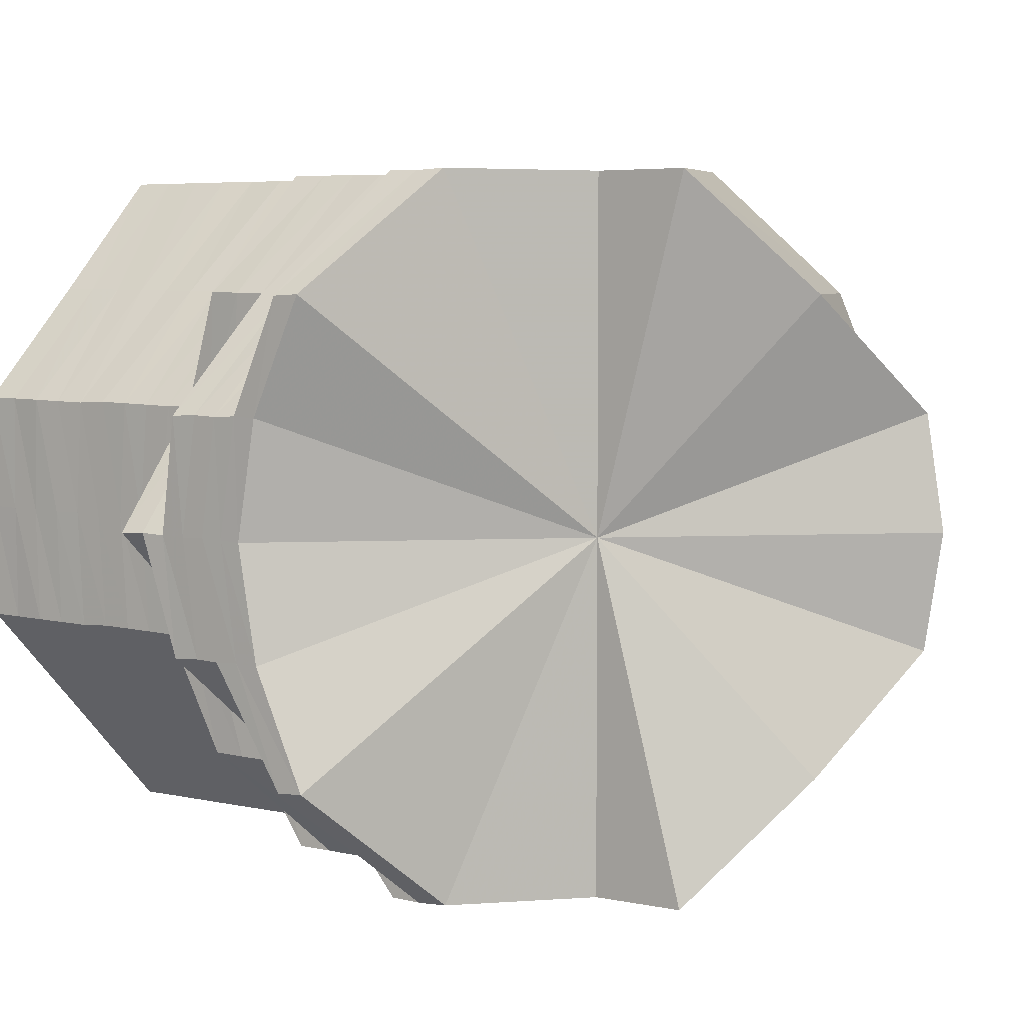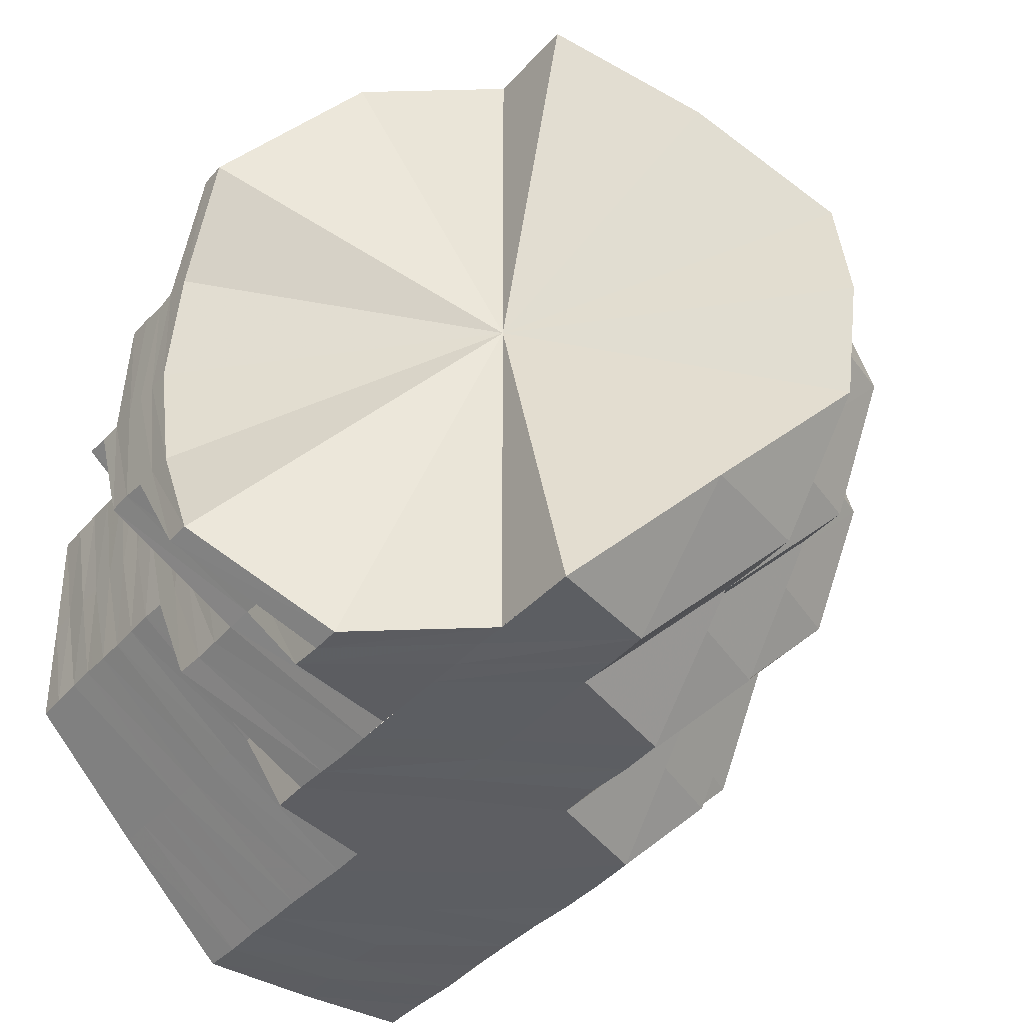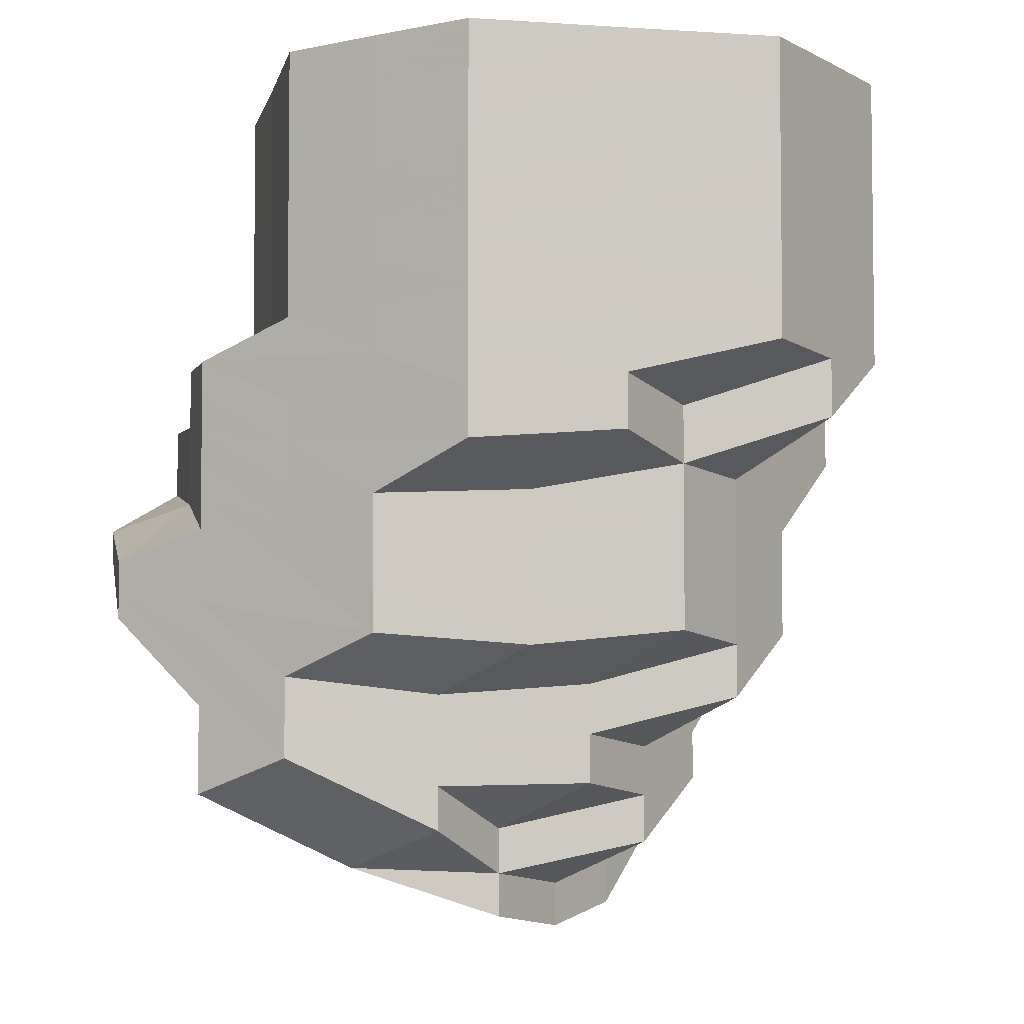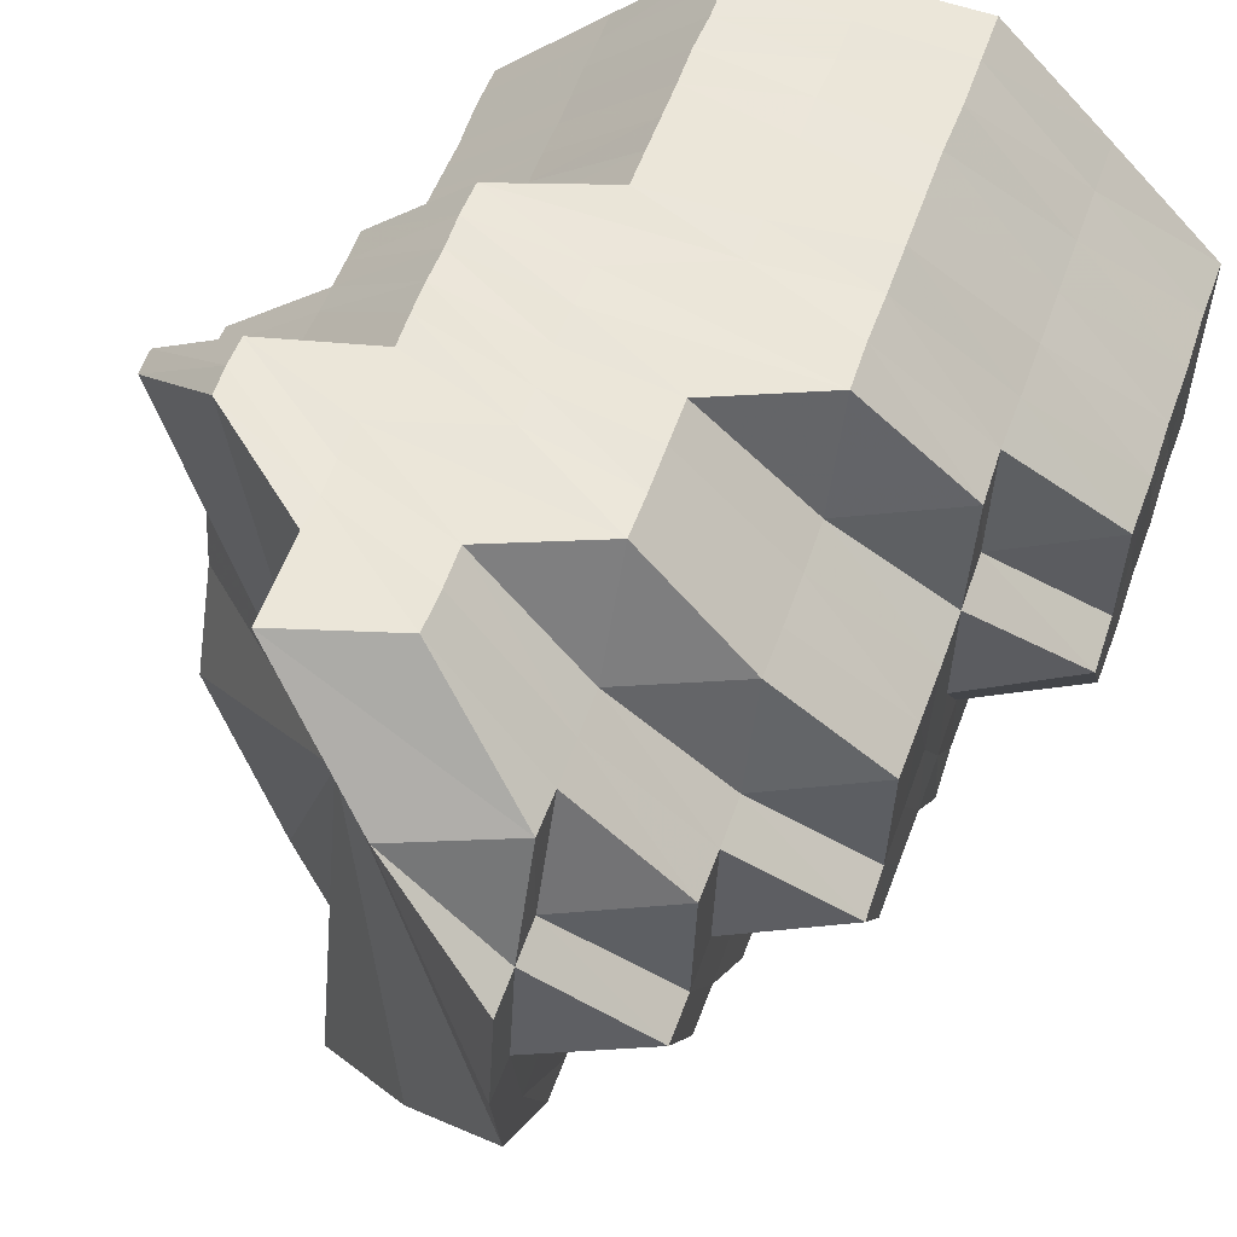
<metadata>
{"format":"obj","ext":"obj","renderer":"f3d","projection":"perspective","resolution":1024,"background":"white","views":[{"elev":5.6,"azim":125.3,"up":"+Y"},{"elev":-37.9,"azim":144.1,"up":"+Y"},{"elev":-4.6,"azim":-147.1,"up":"+Z"},{"elev":56.3,"azim":-160.4,"up":"+Y"}]}
</metadata>
<code>
o 1290
v 2243 1879 13.05
v 2243 1879 13.05
v 2243 1879 13.05
v 2243 1879 13.05
v 2243 1879 13.05
v 2243 1879 13.05
v 2243 1879 13.05
v 2243 1879 13.05
v 2243 1879 13.05
v 2243 1879 13.04
v 2243 1879 13.04
v 2243 1879 13.04
v 2243 1879 13.04
v 2243 1879 13.04
v 2243 1879 13.05
v 2243 1879 13.05
v 2243 1879 13.05
v 2243 1879 13.04
v 2243 1879 13.04
v 2243 1879 13.04
v 2243 1879 13.05
v 2243 1879 13.05
v 2243 1879 13.05
v 2243 1879 13.04
v 2243 1879 13.04
v 2243 1879 13.05
v 2243 1879 13.05
v 2243 1879 13.05
v 2243 1879 13.05
v 2243 1879 13.04
v 2243 1879 13.05
v 2243 1879 13.05
v 2243 1879 13.05
v 2243 1879 13.05
v 2243 1879 13.04
v 2243 1879 13.05
v 2243 1879 13.05
v 2243 1879 13.05
v 2243 1879 13.05
v 2243 1879 13.04
v 2243 1879 13.05
v 2243 1879 13.05
v 2243 1879 13.05
v 2243 1879 13.05
v 2243 1879 13.05
v 2243 1879 13.05
v 2243 1879 13.05
v 2243 1879 13.05
v 2243 1879 13.05
v 2243 1879 13.05
v 2243 1879 13.05
v 2243 1879 13.05
v 2243 1879 13.05
v 2243 1879 13.05
v 2243 1879 13.05
v 2243 1879 13.05
v 2243 1879 13.05
v 2243 1879 13.05
v 2243 1879 13.05
v 2243 1879 13.04
v 2243 1879 13.05
v 2243 1879 13.05
v 2243 1879 13.05
v 2243 1879 13.05
v 2243 1879 13.04
v 2243 1879 13.05
v 2243 1879 13.05
v 2243 1879 13.05
v 2243 1879 13.05
v 2243 1879 13.04
v 2243 1879 13.05
v 2243 1879 13.05
v 2243 1879 13.05
v 2243 1879 13.05
v 2243 1879 13.05
v 2243 1879 13.05
v 2243 1879 13.04
v 2243 1879 13.04
v 2243 1879 13.04
v 2243 1879 13.04
v 2243 1879 13.03
v 2243 1879 13.03
v 2243 1879 13.03
v 2243 1879 13.03
v 2243 1879 13.03
v 2243 1879 13.03
v 2243 1879 13.03
v 2243 1879 13.03
v 2243 1879 13.03
v 2243 1879 13.03
v 2243 1879 13.03
v 2243 1879 13.03
v 2243 1879 13.04
v 2243 1879 13.03
v 2243 1879 13.04
v 2243 1879 13.04
v 2243 1879 13.04
v 2243 1879 13.04
v 2243 1879 13.04
v 2243 1879 13.04
v 2243 1879 13.04
v 2243 1879 13.04
v 2243 1879 13.04
v 2243 1879 13.04
v 2243 1879 13.04
v 2243 1879 13.04
v 2243 1879 13.04
v 2243 1879 13.04
v 2243 1879 13.04
v 2243 1879 13.03
v 2243 1879 13.03
v 2243 1879 13.03
v 2243 1879 13.02
v 2243 1879 13.02
v 2243 1879 13.03
v 2243 1879 13.03
v 2243 1879 13.02
v 2243 1879 13.02
v 2243 1879 13.03
v 2243 1879 13.02
v 2243 1879 13.02
v 2243 1879 13.02
v 2243 1879 13.04
v 2243 1879 13.03
v 2243 1879 13.02
v 2243 1879 13.02
v 2243 1879 13.03
v 2243 1879 13.04
v 2243 1879 13.03
v 2243 1879 13.02
v 2243 1879 13.03
v 2243 1879 13.01
v 2243 1879 13.02
v 2243 1879 13.03
v 2243 1879 13.01
v 2243 1879 13.03
v 2243 1879 13.02
v 2243 1879 13.01
v 2243 1879 13.02
v 2243 1879 13.02
v 2243 1879 13
v 2243 1879 13.01
v 2243 1879 13.01
v 2243 1879 13.02
v 2243 1879 13
v 2243 1879 13
v 2243 1879 13.01
v 2243 1879 12.99
v 2243 1879 13
v 2243 1879 13
v 2243 1879 13
v 2243 1879 13
v 2243 1879 13.02
v 2243 1879 13.03
v 2243 1879 13.02
v 2243 1879 13.02
v 2243 1879 13.01
v 2243 1879 13
v 2243 1879 13.01
v 2243 1879 13
v 2243 1879 13.02
v 2243 1879 13
v 2243 1879 12.99
v 2243 1879 12.99
v 2243 1879 13.02
v 2243 1879 13.01
v 2243 1879 12.99
v 2243 1879 13
v 2243 1879 13.01
v 2243 1879 12.98
v 2243 1879 12.99
v 2243 1879 12.98
v 2243 1879 13
v 2243 1879 12.99
v 2243 1879 13
v 2243 1879 13.01
v 2243 1879 12.98
v 2243 1879 12.99
v 2243 1879 12.97
v 2243 1879 12.99
v 2243 1879 12.99
v 2243 1879 13
v 2243 1879 12.99
v 2243 1879 13
v 2243 1879 13
v 2243 1879 13.01
v 2243 1879 13
v 2243 1879 13.01
v 2243 1879 13.01
v 2243 1879 13.01
v 2243 1879 13.02
v 2243 1879 13.01
v 2243 1879 13.02
v 2243 1879 13.02
v 2243 1879 13.01
v 2243 1879 13.01
v 2243 1879 13.02
v 2243 1879 13.02
v 2243 1879 13.01
v 2243 1879 13.02
v 2243 1879 13.01
v 2243 1879 13.01
v 2243 1879 13.01
v 2243 1879 13
v 2243 1879 13
v 2243 1879 13.01
v 2243 1879 12.99
v 2243 1879 13
v 2243 1879 13
v 2243 1879 12.99
v 2243 1879 12.98
v 2243 1879 12.99
v 2243 1879 12.98
v 2243 1879 12.99
v 2243 1879 12.99
v 2243 1879 13
v 2243 1879 12.99
v 2243 1879 12.99
v 2243 1879 13.01
v 2243 1879 13
v 2243 1879 13.01
v 2243 1879 13
v 2243 1879 13.01
v 2243 1879 13.02
v 2243 1879 13.02
v 2243 1879 13.02
v 2243 1879 13.02
v 2243 1879 13.02
v 2243 1879 13.02
v 2243 1879 13.02
v 2243 1879 13.02
v 2243 1879 13.02
v 2243 1879 13.02
v 2243 1879 13.03
v 2243 1879 13.02
v 2243 1879 13.03
v 2243 1879 13.03
v 2243 1879 13.03
v 2243 1879 13.02
v 2243 1879 13.03
v 2243 1879 13.03
v 2243 1879 13.03
v 2243 1879 13.03
v 2243 1879 13.03
v 2243 1879 13.03
v 2243 1879 13.03
v 2243 1879 13.03
v 2243 1879 13.03
v 2243 1879 13.03
v 2243 1879 13.03
v 2243 1879 13.04
v 2243 1879 13.03
v 2243 1879 13.03
v 2243 1879 13.03
v 2243 1879 13.03
v 2243 1879 13.04
v 2243 1879 13.04
v 2243 1879 13.04
v 2243 1879 13.03
v 2243 1879 13.03
v 2243 1879 13.03
v 2243 1879 13.03
v 2243 1879 13.02
v 2243 1879 13.03
v 2243 1879 13.02
v 2243 1879 13.02
v 2243 1879 13.02
v 2243 1879 13.02
v 2243 1879 13.02
v 2243 1879 13.02
v 2243 1879 13.02
v 2243 1879 13.02
v 2243 1879 13.01
v 2243 1879 13.01
v 2243 1879 13.01
v 2243 1879 13.02
v 2243 1879 13.01
v 2243 1879 13.01
v 2243 1879 13.01
v 2243 1879 13.02
v 2243 1879 13.01
v 2243 1879 13.02
v 2243 1879 13.01
v 2243 1879 13.01
v 2243 1879 13
v 2243 1879 13
v 2243 1879 13
v 2243 1879 13
v 2243 1879 13
v 2243 1879 13
v 2243 1879 12.99
v 2243 1879 13
v 2243 1879 13
v 2243 1879 12.99
v 2243 1879 12.99
v 2243 1879 12.99
v 2243 1879 12.99
v 2243 1879 12.99
v 2243 1879 12.99
v 2243 1879 12.99
v 2243 1879 12.99
v 2243 1879 13
v 2243 1879 12.98
v 2243 1879 13
v 2243 1879 13.01
v 2243 1879 13.01
v 2243 1879 13.01
v 2243 1879 13.01
v 2243 1879 13.01
v 2243 1879 13.02
v 2243 1879 13.02
v 2243 1879 13.02
v 2243 1879 13.02
v 2243 1879 13.02
v 2243 1879 12.98
v 2243 1879 12.98
v 2243 1879 12.98
v 2243 1879 12.98
v 2243 1879 12.98
v 2243 1879 12.97
v 2243 1879 12.98
v 2243 1879 12.97
v 2243 1879 12.97
v 2243 1879 13.01
v 2243 1879 13
v 2243 1879 13.01
v 2243 1879 13.05
v 2243 1879 13.05
v 2243 1879 13.05
v 2243 1879 13.05
v 2243 1879 13.05
v 2243 1879 13.05
v 2243 1879 13.05
v 2243 1879 13.05
v 2243 1879 13.05
v 2243 1879 13.05
v 2243 1879 13.05
v 2243 1879 13.05
v 2243 1879 13.05
v 2243 1879 13.05
v 2243 1879 13.05
v 2243 1879 13.05
v 2243 1879 13.05
f 1 2 3
f 3 4 5
f 2 4 6
f 5 7 8
f 4 7 9
f 2 10 4
f 4 11 7
f 10 11 4
f 11 12 7
f 13 10 2
f 10 14 11
f 15 13 2
f 15 2 16
f 17 15 1
f 13 18 10
f 18 14 10
f 19 13 15
f 20 18 13
f 19 20 13
f 21 19 15
f 21 15 22
f 23 21 17
f 24 19 21
f 25 20 19
f 24 25 19
f 26 24 21
f 26 21 27
f 28 26 23
f 29 24 26
f 30 25 24
f 29 30 24
f 31 29 26
f 31 26 32
f 33 31 28
f 34 29 31
f 35 30 29
f 34 35 29
f 36 34 31
f 36 31 37
f 38 36 33
f 39 34 36
f 40 35 34
f 39 40 34
f 41 39 36
f 41 36 42
f 43 41 38
f 44 39 41
f 45 40 39
f 44 45 39
f 46 44 41
f 46 41 47
f 48 46 43
f 49 44 46
f 50 45 44
f 49 50 44
f 51 49 46
f 51 46 52
f 53 51 48
f 54 49 51
f 55 50 49
f 54 55 49
f 56 54 51
f 56 51 57
f 58 56 53
f 59 54 56
f 60 55 54
f 59 60 54
f 61 59 56
f 61 56 62
f 63 61 58
f 64 59 61
f 65 60 59
f 64 65 59
f 66 64 61
f 66 61 67
f 68 66 63
f 69 64 66
f 70 65 64
f 69 70 64
f 71 69 66
f 71 66 72
f 73 71 68
f 8 74 73
f 74 71 75
f 7 74 76
f 7 12 74
f 74 77 71
f 12 77 74
f 77 69 71
f 77 78 69
f 78 70 69
f 12 79 77
f 79 78 77
f 80 79 12
f 11 80 12
f 14 80 11
f 80 81 79
f 14 82 80
f 82 81 80
f 79 83 78
f 81 83 79
f 83 84 78
f 78 84 70
f 81 85 83
f 86 82 14
f 18 86 14
f 82 87 81
f 87 85 81
f 86 88 82
f 88 87 82
f 89 86 18
f 20 89 18
f 90 88 86
f 89 90 86
f 91 89 20
f 25 91 20
f 92 90 89
f 91 92 89
f 93 91 25
f 30 93 25
f 94 92 91
f 93 94 91
f 95 93 30
f 35 95 30
f 96 94 93
f 95 96 93
f 97 95 35
f 40 97 35
f 98 96 95
f 97 98 95
f 99 97 40
f 45 99 40
f 100 98 97
f 99 100 97
f 101 99 45
f 50 101 45
f 102 100 99
f 101 102 99
f 103 101 50
f 55 103 50
f 104 102 101
f 103 104 101
f 105 103 55
f 60 105 55
f 106 104 103
f 105 106 103
f 107 105 60
f 65 107 60
f 108 106 105
f 107 108 105
f 109 107 65
f 70 109 65
f 84 109 70
f 109 110 107
f 110 108 107
f 84 111 109
f 111 110 109
f 112 111 84
f 83 112 84
f 85 112 83
f 112 113 111
f 85 114 112
f 114 113 112
f 111 115 110
f 113 115 111
f 115 116 110
f 110 116 108
f 115 117 116
f 118 114 85
f 87 118 85
f 116 119 108
f 108 119 106
f 117 120 116
f 116 120 119
f 121 122 120
f 119 123 106
f 106 123 104
f 120 124 119
f 119 124 123
f 120 125 124
f 126 125 120
f 125 127 124
f 123 128 104
f 104 128 102
f 124 129 123
f 124 127 129
f 123 129 128
f 125 130 127
f 127 131 129
f 126 132 125
f 132 130 125
f 130 133 134
f 135 132 126
f 136 137 131
f 138 135 126
f 138 139 140
f 135 141 132
f 132 142 130
f 141 142 132
f 142 143 130
f 130 143 144
f 142 145 143
f 141 146 142
f 146 145 142
f 145 147 143
f 146 148 145
f 149 150 147
f 148 151 152
f 143 147 153
f 143 153 144
f 144 153 154
f 144 154 131
f 147 155 153
f 153 156 154
f 153 155 156
f 147 157 155
f 158 157 147
f 157 159 155
f 157 160 159
f 155 161 156
f 155 159 161
f 158 162 157
f 162 160 157
f 163 162 158
f 148 163 158
f 162 164 160
f 159 165 161
f 159 166 165
f 163 167 162
f 167 164 162
f 164 168 160
f 168 169 166
f 167 170 164
f 164 171 168
f 170 171 164
f 170 172 171
f 171 173 168
f 168 173 169
f 171 174 173
f 173 175 176
f 177 178 171
f 179 177 170
f 177 178 180
f 179 177 180
f 174 181 180
f 173 181 182
f 183 184 182
f 183 184 180
f 182 185 186
f 187 186 188
f 184 189 186
f 184 189 180
f 189 190 180
f 189 190 191
f 186 192 191
f 190 193 180
f 190 193 194
f 191 195 194
f 193 196 180
f 186 191 197
f 193 196 198
f 199 186 197
f 194 200 198
f 196 201 180
f 196 201 202
f 198 203 202
f 201 204 180
f 201 204 205
f 202 206 205
f 204 207 180
f 204 207 208
f 205 209 208
f 207 210 180
f 210 211 180
f 207 210 212
f 210 211 213
f 208 214 212
f 212 215 213
f 205 208 216
f 208 212 217
f 216 208 217
f 212 213 218
f 217 212 218
f 219 205 216
f 202 205 219
f 216 217 220
f 221 202 219
f 198 202 221
f 219 216 222
f 222 216 220
f 221 219 223
f 223 219 222
f 224 198 221
f 194 198 224
f 225 221 223
f 224 221 225
f 226 194 224
f 191 194 226
f 197 191 226
f 226 224 227
f 227 224 225
f 197 226 228
f 228 226 227
f 229 197 228
f 199 197 229
f 228 227 230
f 231 199 229
f 169 199 231
f 166 169 231
f 166 231 165
f 231 229 232
f 165 231 232
f 229 228 233
f 232 229 233
f 233 228 230
f 232 233 234
f 165 232 235
f 235 232 234
f 161 165 235
f 235 236 237
f 161 235 238
f 234 233 239
f 233 230 239
f 156 161 238
f 238 235 240
f 234 239 241
f 156 238 242
f 154 156 242
f 238 240 243
f 242 238 243
f 154 242 244
f 131 154 244
f 242 243 245
f 244 242 245
f 243 240 246
f 240 241 246
f 247 248 241
f 243 246 249
f 245 243 249
f 246 241 250
f 244 245 251
f 249 246 252
f 246 250 252
f 245 249 253
f 251 245 253
f 249 252 254
f 253 249 254
f 255 244 251
f 131 244 255
f 129 131 255
f 129 255 128
f 128 255 256
f 255 251 256
f 128 256 102
f 102 256 100
f 256 251 257
f 256 257 100
f 251 253 257
f 100 257 98
f 257 253 258
f 257 258 98
f 253 254 258
f 98 258 96
f 258 259 96
f 258 254 259
f 96 259 94
f 254 260 259
f 254 252 260
f 259 261 94
f 259 260 261
f 94 261 92
f 252 262 260
f 252 250 262
f 260 263 261
f 260 262 263
f 261 264 92
f 261 263 264
f 92 264 90
f 264 265 90
f 90 265 88
f 263 266 264
f 264 266 265
f 262 267 263
f 263 267 266
f 262 268 267
f 250 268 262
f 265 269 88
f 88 269 87
f 269 118 87
f 265 270 269
f 266 270 265
f 269 271 118
f 270 271 269
f 266 272 270
f 267 272 266
f 270 273 271
f 272 273 270
f 271 274 118
f 118 274 114
f 273 275 271
f 271 275 274
f 267 276 272
f 268 276 267
f 272 277 273
f 276 277 272
f 273 278 275
f 277 278 273
f 275 279 274
f 274 280 114
f 274 279 280
f 114 280 113
f 275 281 279
f 278 281 275
f 280 282 113
f 113 282 115
f 282 117 115
f 282 138 117
f 280 283 282
f 283 138 282
f 279 283 280
f 283 284 138
f 279 285 283
f 285 284 283
f 281 285 279
f 284 135 138
f 284 286 135
f 286 141 135
f 285 287 284
f 287 286 284
f 281 288 285
f 288 287 285
f 289 288 281
f 278 289 281
f 286 290 141
f 290 146 141
f 287 291 286
f 291 290 286
f 288 292 287
f 292 291 287
f 289 293 288
f 293 292 288
f 290 294 146
f 294 148 146
f 291 295 290
f 295 294 290
f 292 296 291
f 296 295 291
f 293 297 292
f 297 296 292
f 294 298 148
f 298 163 148
f 295 299 294
f 299 298 294
f 296 300 295
f 300 299 295
f 297 301 296
f 301 300 296
f 220 301 297
f 220 217 301
f 217 218 301
f 301 218 300
f 302 220 297
f 302 297 293
f 222 220 302
f 218 303 300
f 300 303 299
f 218 213 303
f 304 302 293
f 305 222 302
f 305 302 304
f 223 222 305
f 304 293 289
f 306 223 305
f 225 223 306
f 307 305 304
f 306 305 307
f 308 304 289
f 307 304 308
f 308 289 278
f 277 308 278
f 309 308 277
f 309 307 308
f 276 309 277
f 310 306 307
f 310 307 309
f 311 309 276
f 311 310 309
f 268 311 276
f 312 306 310
f 312 225 306
f 227 225 312
f 230 227 312
f 313 312 310
f 230 312 313
f 313 310 311
f 239 230 313
f 314 311 268
f 314 313 311
f 239 313 314
f 250 314 268
f 241 239 314
f 241 314 250
f 299 315 298
f 303 315 299
f 315 316 298
f 298 316 163
f 316 167 163
f 303 317 315
f 213 317 303
f 213 318 317
f 317 319 315
f 315 319 316
f 318 320 317
f 317 320 319
f 318 320 180
f 316 321 167
f 319 321 316
f 321 170 167
f 321 322 170
f 320 323 180
f 320 323 319
f 323 322 180
f 319 323 321
f 323 322 321
f 324 325 326
f 327 328 329
f 328 330 329
f 331 327 329
f 330 332 329
f 333 331 329
f 332 334 329
f 335 333 329
f 334 336 329
f 337 335 329
f 336 338 329
f 339 337 329
f 338 340 329
f 341 339 329
f 340 342 329
f 343 341 329
f 342 343 329

</code>
